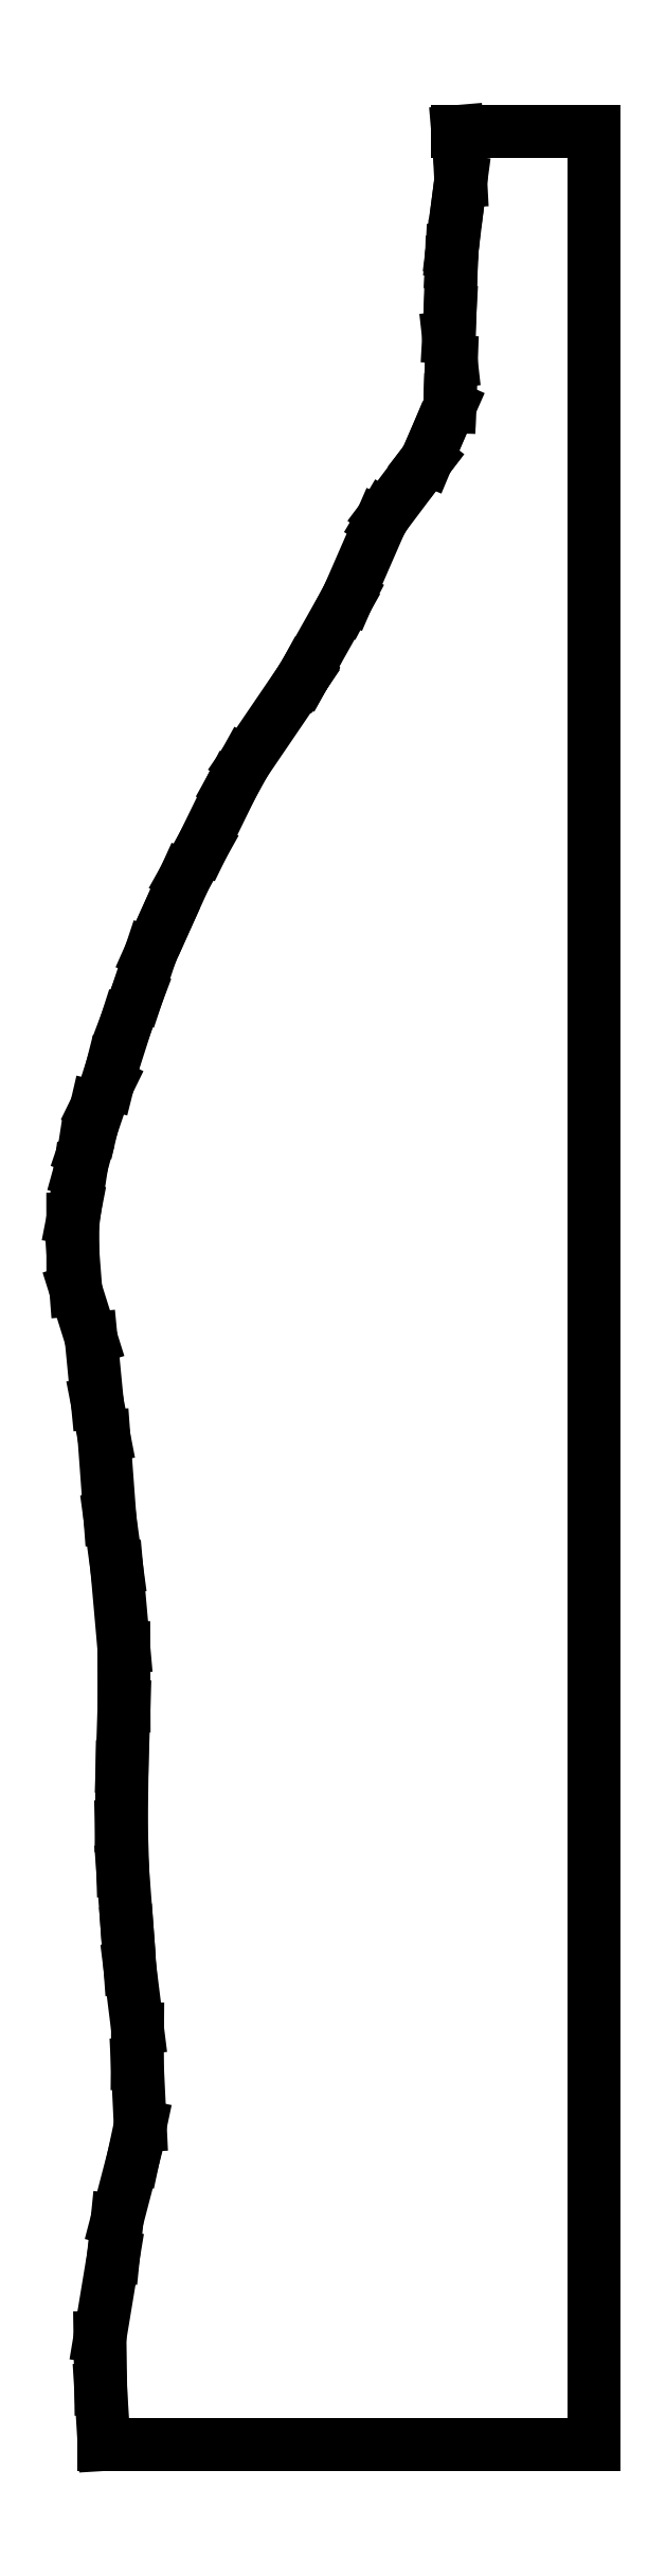
<metadata>
{"format":"dxf","ext":"dxf","renderer":"ezdxf+matplotlib","layout":"modelspace","background":"white","min_lineweight":24,"dpi":150}
</metadata>
<code>
0
SECTION
2
ENTITIES
0
LINE
8
0
10
0
20
0
30
0
11
0
21
331.1
31
0
0
LINE
8
0
10
0
20
331.1
30
0
11
-19.57
21
331.1
31
0
0
LINE
8
0
10
-19.57
20
331.1
30
0
11
-19.4
21
329.1
31
0
0
LINE
8
0
10
-19.4
20
329.1
30
0
11
-19.13
21
324
31
0
0
LINE
8
0
10
-19.13
20
324
30
0
11
-19.45
21
321.6
31
0
0
LINE
8
0
10
-19.45
20
321.6
30
0
11
-20.34
21
314.5
31
0
0
LINE
8
0
10
-20.34
20
314.5
30
0
11
-20.39
21
313.9
31
0
0
LINE
8
0
10
-20.39
20
313.9
30
0
11
-20.47
21
312.3
31
0
0
LINE
8
0
10
-20.47
20
312.3
30
0
11
-20.66
21
305.4
31
0
0
LINE
8
0
10
-20.66
20
305.4
30
0
11
-20.88
21
301.7
31
0
0
LINE
8
0
10
-20.88
20
301.7
30
0
11
-20.48
21
298.2
31
0
0
LINE
8
0
10
-20.48
20
298.2
30
0
11
-20.68
21
292.6
31
0
0
LINE
8
0
10
-20.68
20
292.6
30
0
11
-20.71
21
291.8
31
0
0
LINE
8
0
10
-20.71
20
291.8
30
0
11
-22.56
21
287.6
31
0
0
LINE
8
0
10
-22.56
20
287.6
30
0
11
-23.95
21
284.3
31
0
0
LINE
8
0
10
-23.95
20
284.3
30
0
11
-24.29
21
283.8
31
0
0
LINE
8
0
10
-24.29
20
283.8
30
0
11
-30.06
21
276.1
31
0
0
LINE
8
0
10
-30.06
20
276.1
30
0
11
-30.67
21
275.1
31
0
0
LINE
8
0
10
-30.67
20
275.1
30
0
11
-35.25
21
264.6
31
0
0
LINE
8
0
10
-35.25
20
264.6
30
0
11
-35.85
21
263.5
31
0
0
LINE
8
0
10
-35.85
20
263.5
30
0
11
-41.36
21
253.7
31
0
0
LINE
8
0
10
-41.36
20
253.7
30
0
11
-41.63
21
253.2
31
0
0
LINE
8
0
10
-41.63
20
253.2
30
0
11
-41.67
21
253.2
31
0
0
LINE
8
0
10
-41.67
20
253.2
30
0
11
-41.73
21
253.1
31
0
0
LINE
8
0
10
-41.73
20
253.1
30
0
11
-50.1
21
240.8
31
0
0
LINE
8
0
10
-50.1
20
240.8
30
0
11
-51.96
21
237.4
31
0
0
LINE
8
0
10
-51.96
20
237.4
30
0
11
-56.13
21
228.9
31
0
0
LINE
8
0
10
-56.13
20
228.9
30
0
11
-58.7
21
224.3
31
0
0
LINE
8
0
10
-58.7
20
224.3
30
0
11
-61.52
21
218.1
31
0
0
LINE
8
0
10
-61.52
20
218.1
30
0
11
-63.6
21
213.4
31
0
0
LINE
8
0
10
-63.6
20
213.4
30
0
11
-65.52
21
207.6
31
0
0
LINE
8
0
10
-65.52
20
207.6
30
0
11
-67.06
21
203.6
31
0
0
LINE
8
0
10
-67.06
20
203.6
30
0
11
-69.1
21
197.2
31
0
0
LINE
8
0
10
-69.1
20
197.2
30
0
11
-69.69
21
194.9
31
0
0
LINE
8
0
10
-69.69
20
194.9
30
0
11
-71.38
21
191.4
31
0
0
LINE
8
0
10
-71.38
20
191.4
30
0
11
-72.05
21
188.5
31
0
0
LINE
8
0
10
-72.05
20
188.5
30
0
11
-73.11
21
185.4
31
0
0
LINE
8
0
10
-73.11
20
185.4
30
0
11
-73.45
21
183.2
31
0
0
LINE
8
0
10
-73.45
20
183.2
30
0
11
-73.73
21
182.2
31
0
0
LINE
8
0
10
-73.73
20
182.2
30
0
11
-74.43
21
177
31
0
0
LINE
8
0
10
-74.43
20
177
30
0
11
-74.74
21
175.4
31
0
0
LINE
8
0
10
-74.74
20
175.4
30
0
11
-74.73
21
170.8
31
0
0
LINE
8
0
10
-74.73
20
170.8
30
0
11
-74.31
21
165.3
31
0
0
LINE
8
0
10
-74.31
20
165.3
30
0
11
-72.11
21
158.3
31
0
0
LINE
8
0
10
-72.11
20
158.3
30
0
11
-71.23
21
149.2
31
0
0
LINE
8
0
10
-71.23
20
149.2
30
0
11
-70.28
21
144.3
31
0
0
LINE
8
0
10
-70.28
20
144.3
30
0
11
-69.41
21
132.6
31
0
0
LINE
8
0
10
-69.41
20
132.6
30
0
11
-68.44
21
125.4
31
0
0
LINE
8
0
10
-68.44
20
125.4
30
0
11
-67.43
21
114.1
31
0
0
LINE
8
0
10
-67.43
20
114.1
30
0
11
-67.4
21
105.7
31
0
0
LINE
8
0
10
-67.4
20
105.7
30
0
11
-67.68
21
96.98
31
0
0
LINE
8
0
10
-67.68
20
96.98
30
0
11
-67.78
21
88.53
31
0
0
LINE
8
0
10
-67.78
20
88.53
30
0
11
-67.59
21
82.22
31
0
0
LINE
8
0
10
-67.59
20
82.22
30
0
11
-66.92
21
73.39
31
0
0
LINE
8
0
10
-66.92
20
73.39
30
0
11
-66.55
21
68.22
31
0
0
LINE
8
0
10
-66.55
20
68.22
30
0
11
-65.46
21
59.5
31
0
0
LINE
8
0
10
-65.46
20
59.5
30
0
11
-65.5
21
54.49
31
0
0
LINE
8
0
10
-65.5
20
54.49
30
0
11
-65.07
21
45.66
31
0
0
LINE
8
0
10
-65.07
20
45.66
30
0
11
-66.04
21
41.11
31
0
0
LINE
8
0
10
-66.04
20
41.11
30
0
11
-68.39
21
32.13
31
0
0
LINE
8
0
10
-68.39
20
32.13
30
0
11
-68.91
21
27
31
0
0
LINE
8
0
10
-68.91
20
27
30
0
11
-70.85
21
15.31
31
0
0
LINE
8
0
10
-70.85
20
15.31
30
0
11
-70.74
21
7.959
31
0
0
LINE
8
0
10
-70.74
20
7.959
30
0
11
-70.25
21
0
31
0
0
LINE
8
0
10
-70.25
20
0
30
0
11
0
21
0
31
0
0
ENDSEC
0
EOF

</code>
